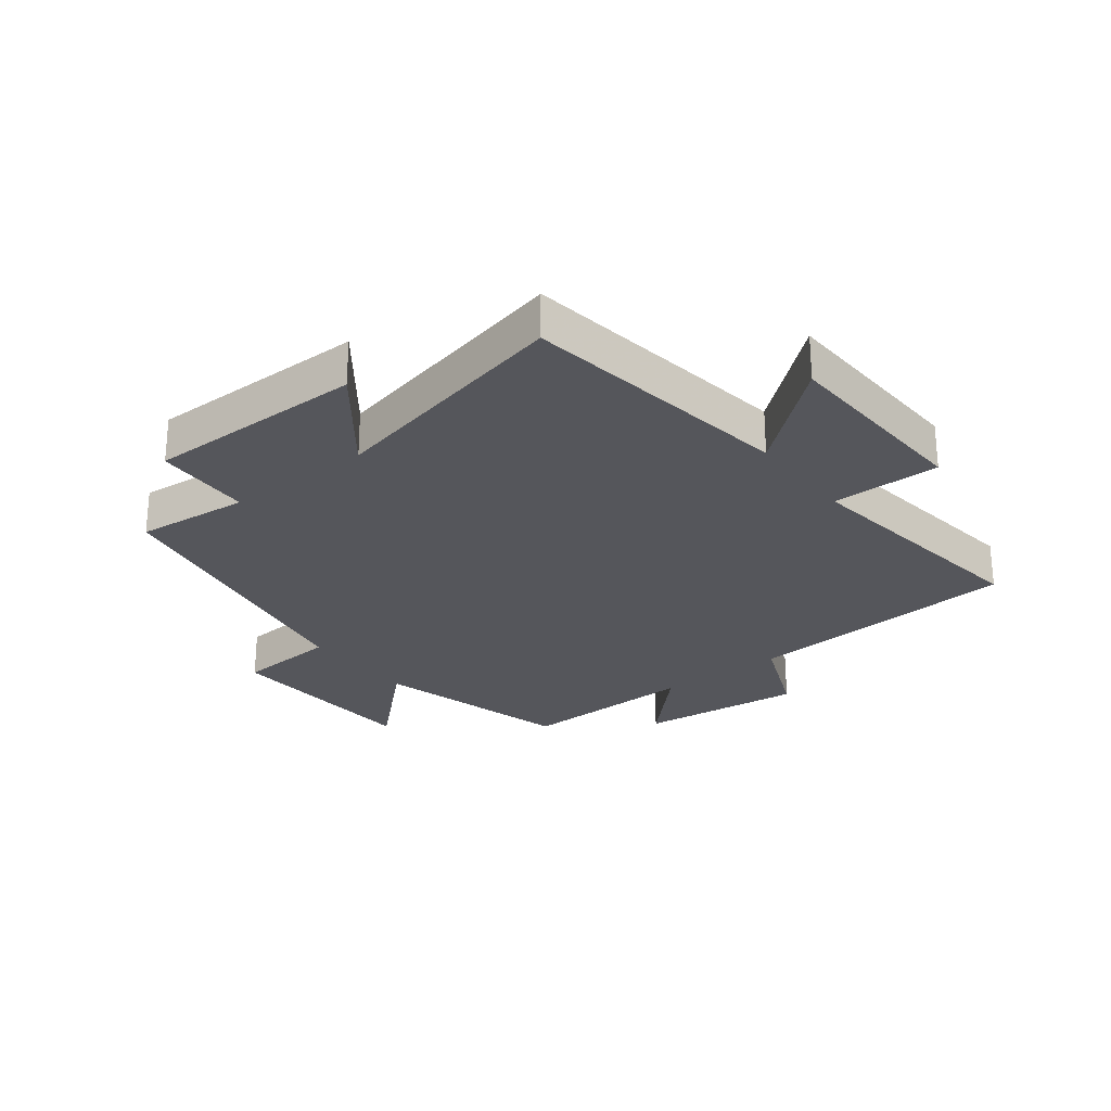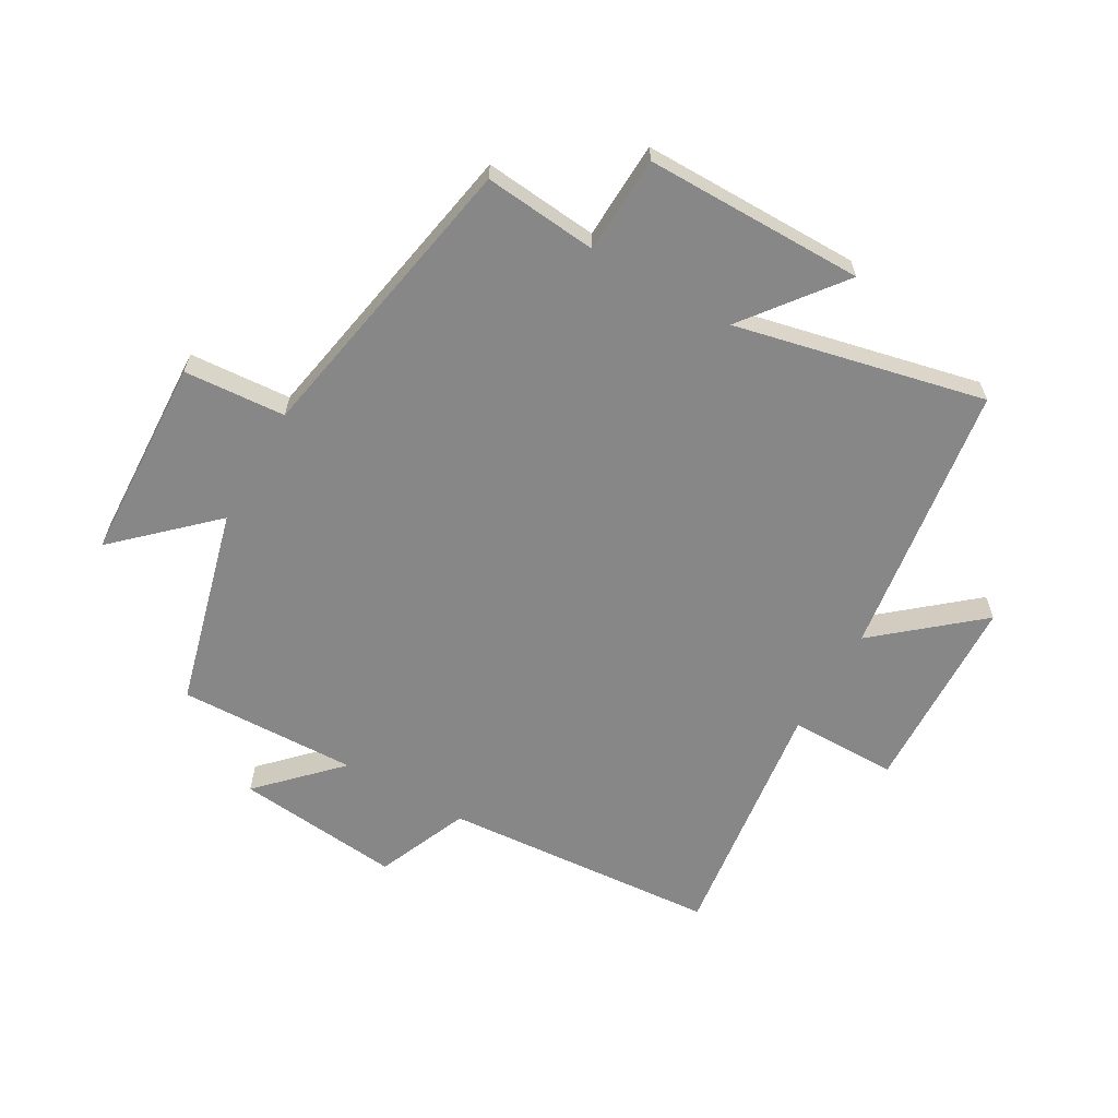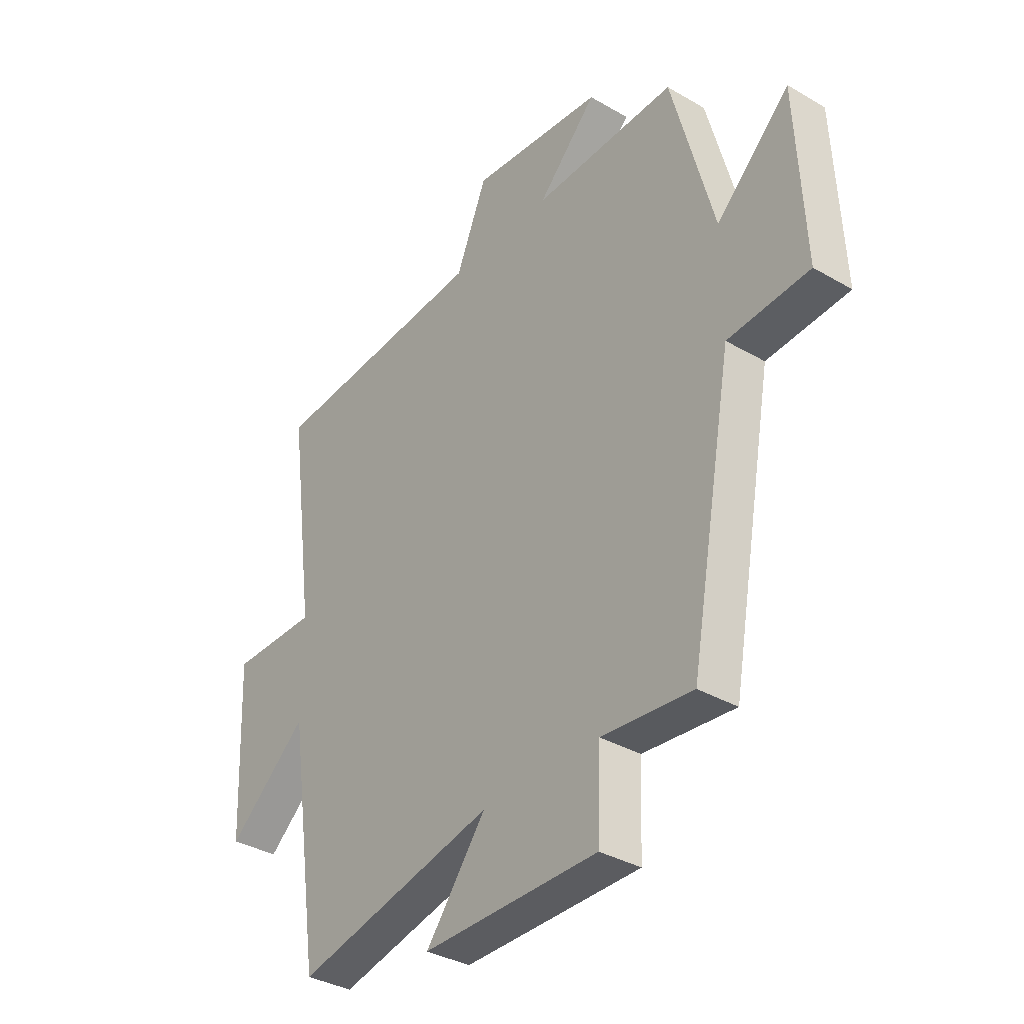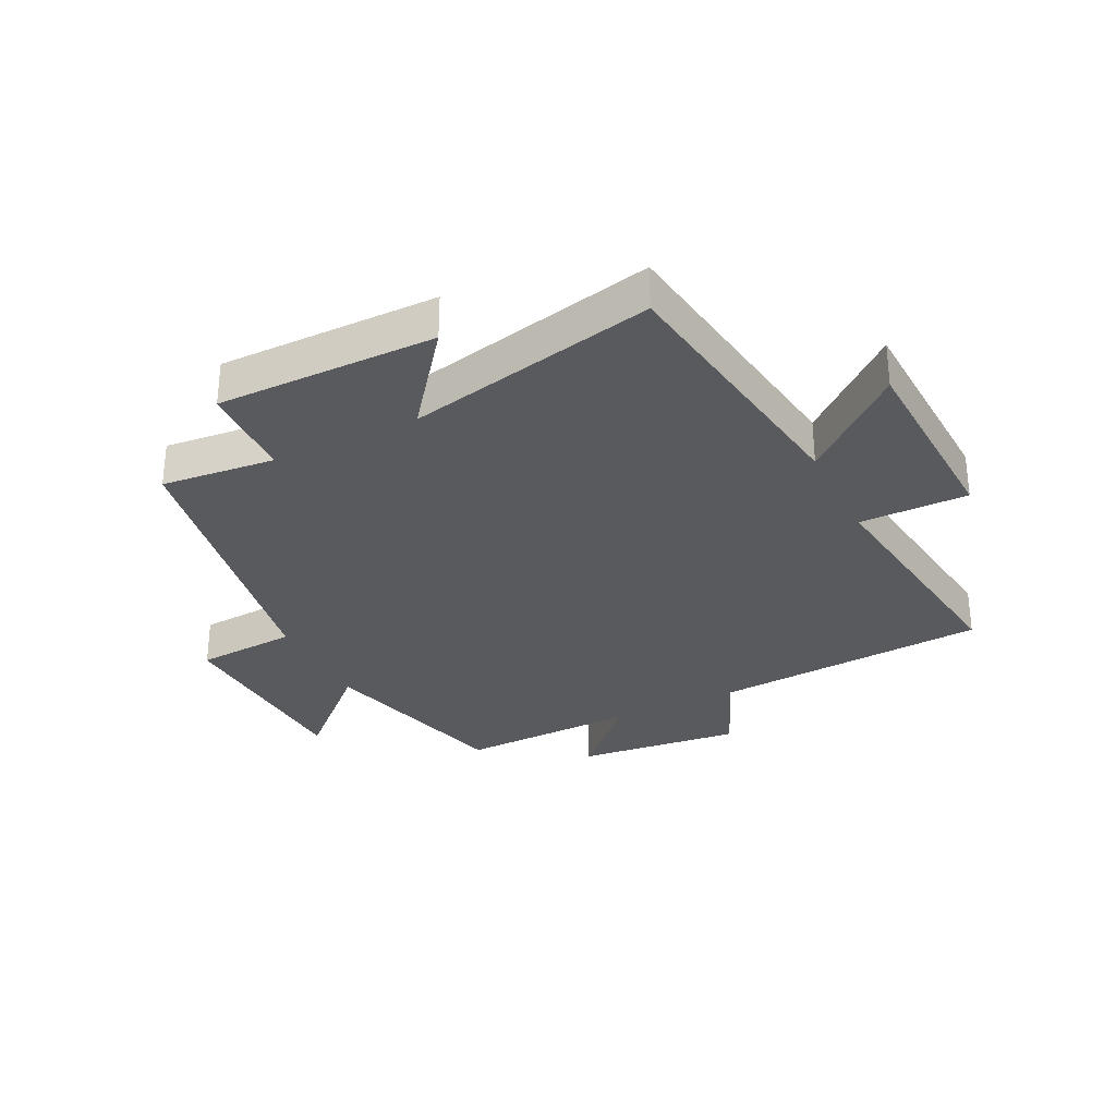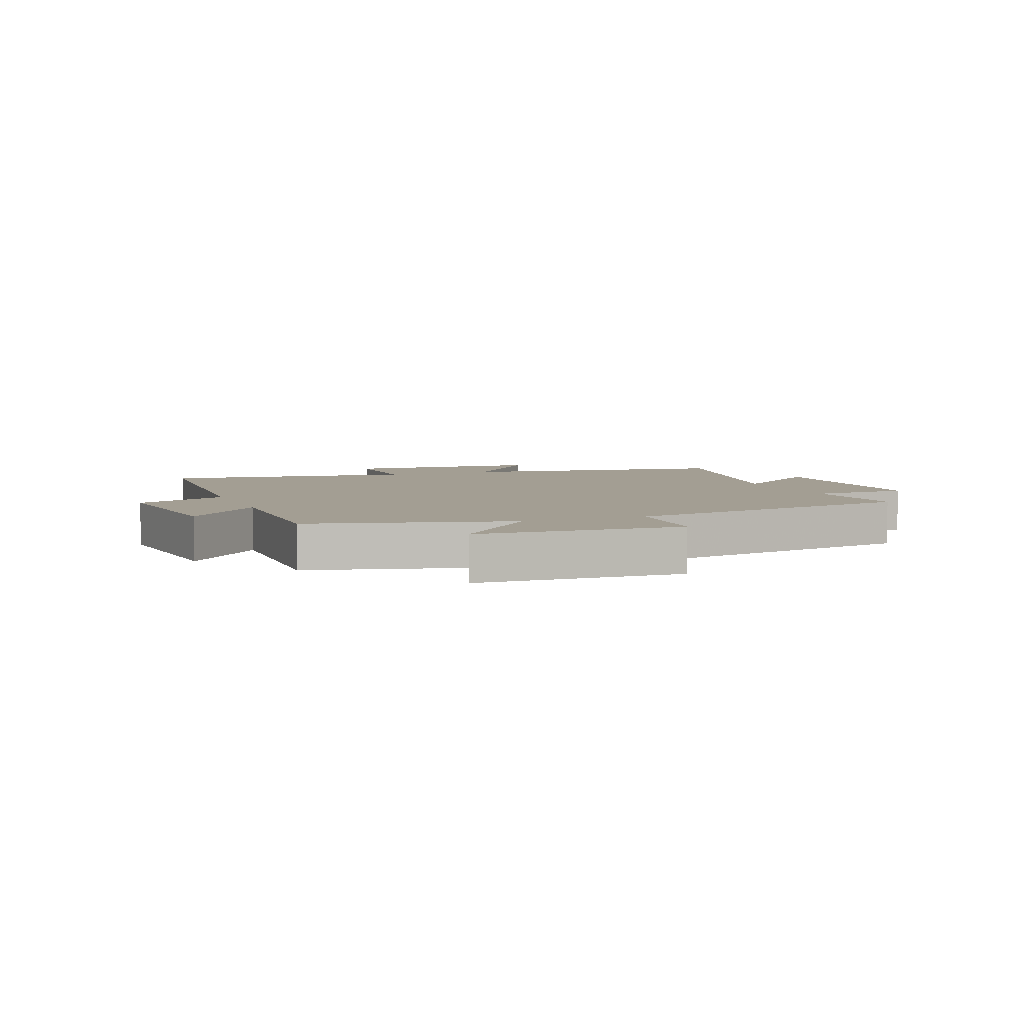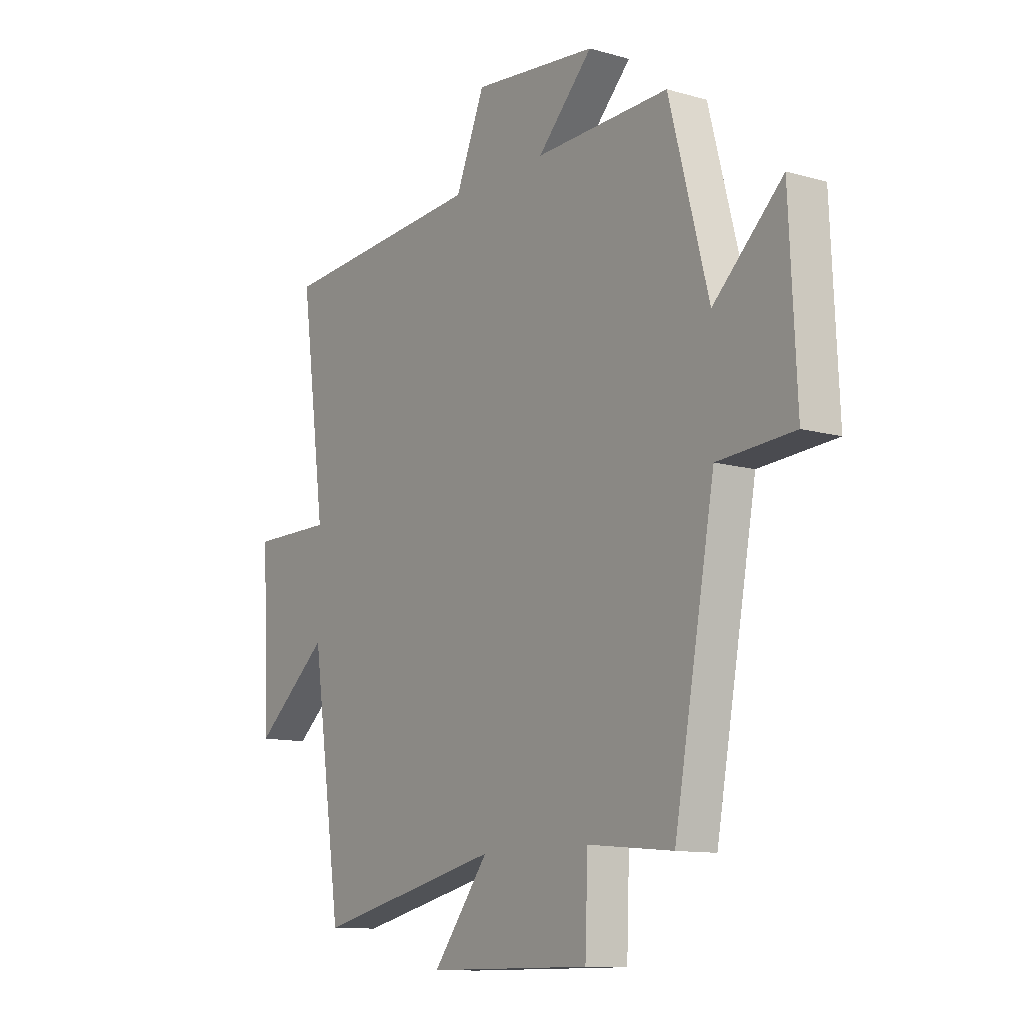
<metadata>
{"format":"obj","ext":"obj","renderer":"f3d","projection":"perspective","resolution":1024,"background":"white","views":[{"elev":-26.3,"azim":-142.4,"up":"+Y"},{"elev":-62.4,"azim":150.1,"up":"+Y"},{"elev":-35.3,"azim":52.3,"up":"+Z"},{"elev":-30.7,"azim":-153.8,"up":"+Y"},{"elev":5.2,"azim":68.3,"up":"+Y"},{"elev":-11.3,"azim":55.2,"up":"+Z"}]}
</metadata>
<code>
v -0.555 0.07 0.465
v -0.099 0.07 0.5
v -0.035 0.07 0.653
v 0.239 0.07 0.625
v 0.117 0.07 0.5
v 0.413 0.07 0.509
v 0.5 0.07 0.18
v 0.652 0.07 0.324
v 0.668 0.07 -0.014
v 0.5 0.07 -0.026
v 0.41 0.07 -0.518
v 0.222 0.07 -0.5
v 0.216 0.07 -0.661
v -0.146 0.07 -0.661
v -0.022 0.07 -0.5
v -0.434 0.07 -0.593
v -0.5 0.07 -0.14
v -0.665 0.07 -0.28
v -0.679 0.07 0.052
v -0.5 0.07 0.052
v -0.555 0 0.465
v -0.099 0 0.5
v -0.035 0 0.653
v 0.239 0 0.625
v 0.117 0 0.5
v 0.413 0 0.509
v 0.5 0 0.18
v 0.652 0 0.324
v 0.668 0 -0.014
v 0.5 0 -0.026
v 0.41 0 -0.518
v 0.222 0 -0.5
v 0.216 0 -0.661
v -0.146 0 -0.661
v -0.022 0 -0.5
v -0.434 0 -0.593
v -0.5 0 -0.14
v -0.665 0 -0.28
v -0.679 0 0.052
v -0.5 0 0.052
f 17 18 19 20
f 15 16 17 20
f 15 20 1 2
f 12 13 14 15
f 12 15 2 3
f 10 11 12 3
f 7 8 9 10
f 5 6 7 10
f 5 10 3
f 3 4 5
f 40 39 38 37
f 40 37 36 35
f 22 21 40 35
f 35 34 33 32
f 23 22 35 32
f 23 32 31 30
f 30 29 28 27
f 30 27 26 25
f 23 30 25
f 25 24 23
f 1 21 22 2
f 2 22 23 3
f 3 23 24 4
f 4 24 25 5
f 5 25 26 6
f 6 26 27 7
f 7 27 28 8
f 8 28 29 9
f 9 29 30 10
f 10 30 31 11
f 11 31 32 12
f 12 32 33 13
f 13 33 34 14
f 14 34 35 15
f 15 35 36 16
f 16 36 37 17
f 17 37 38 18
f 18 38 39 19
f 19 39 40 20
f 20 40 21 1

</code>
